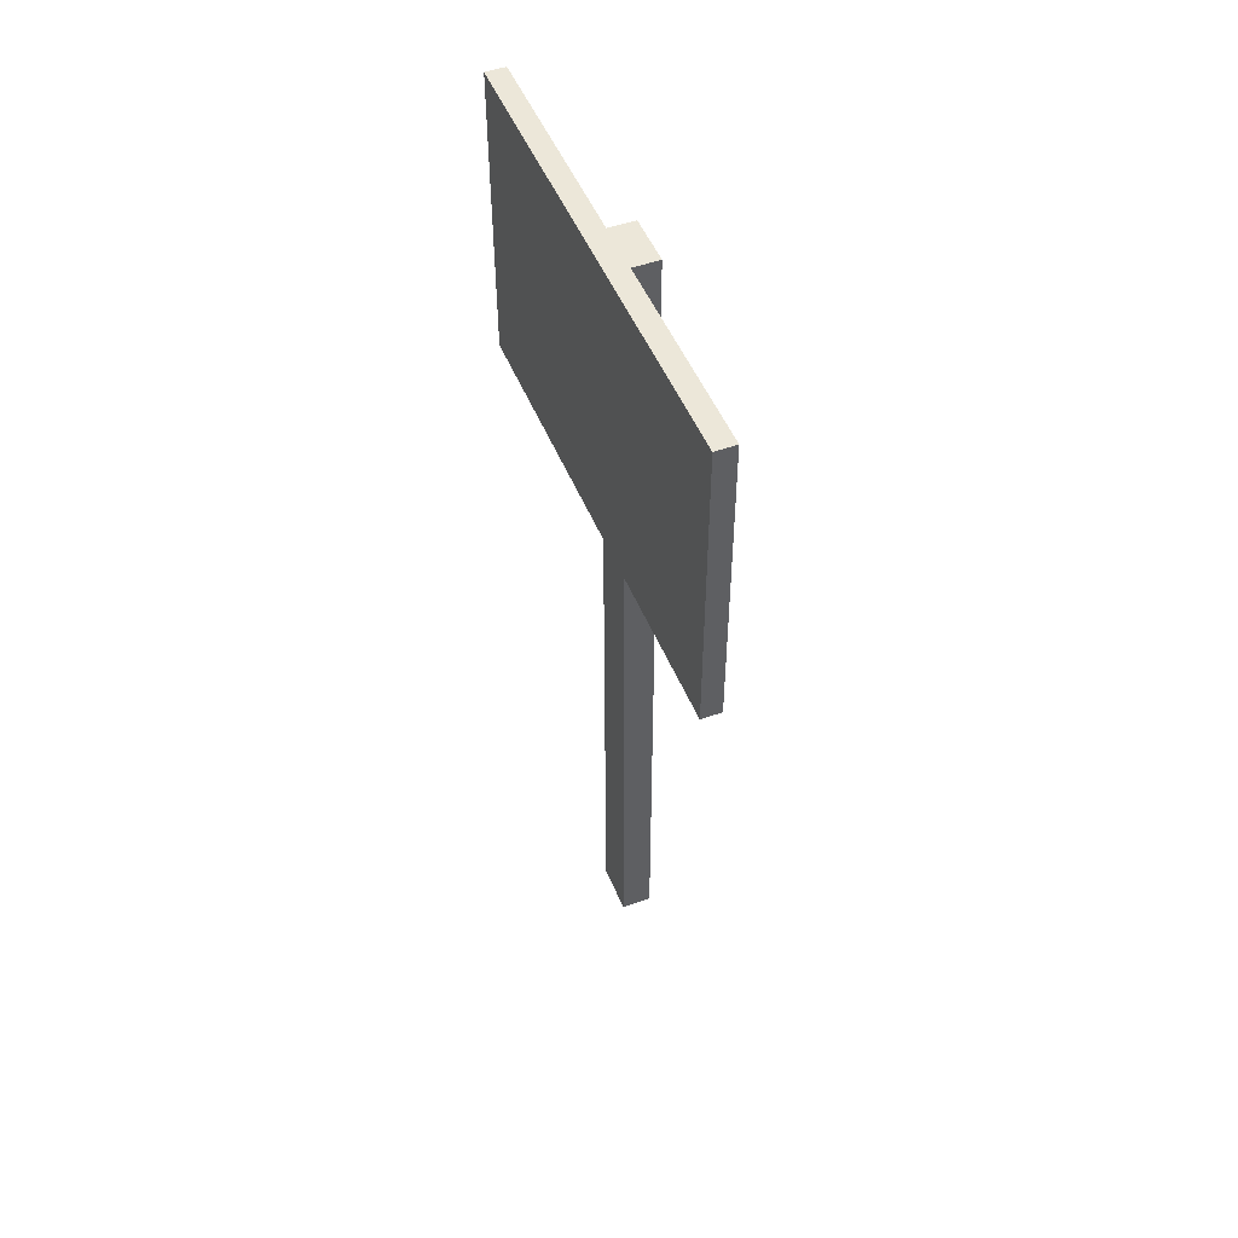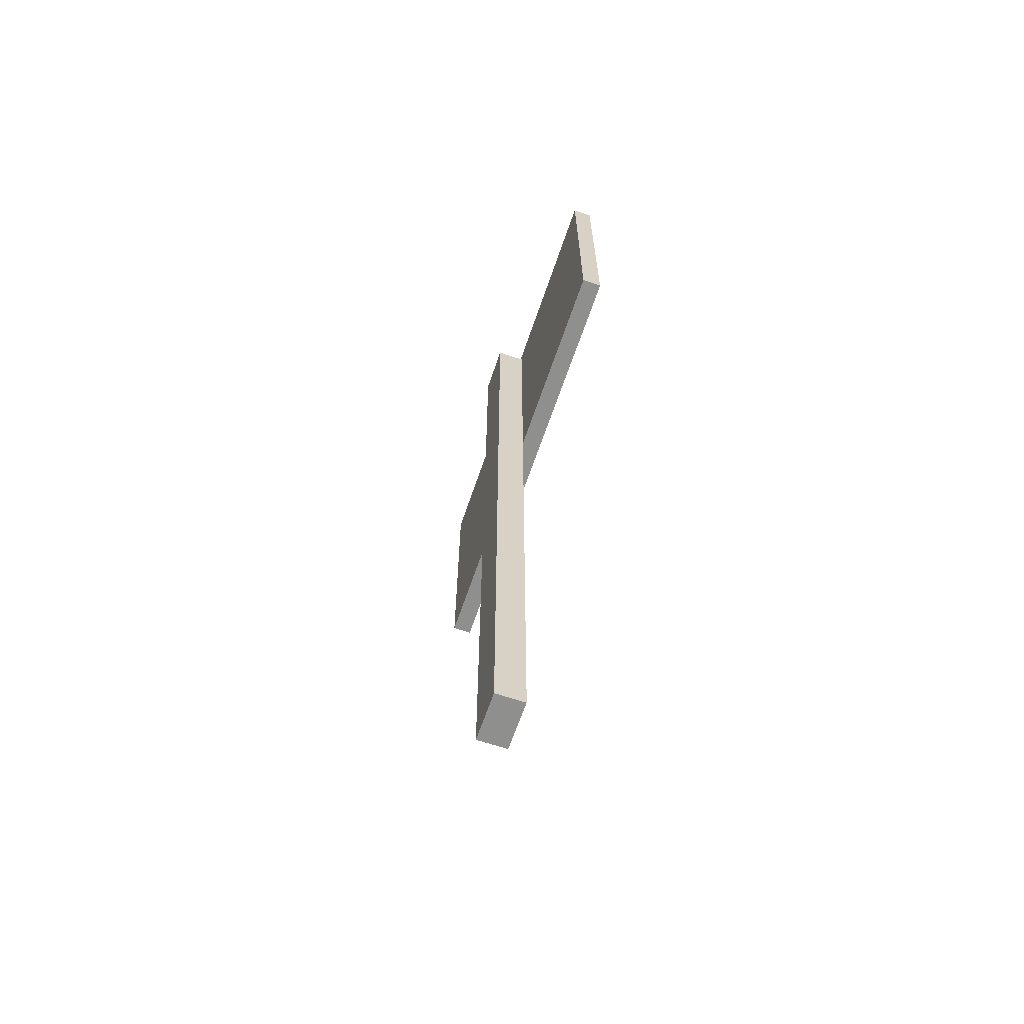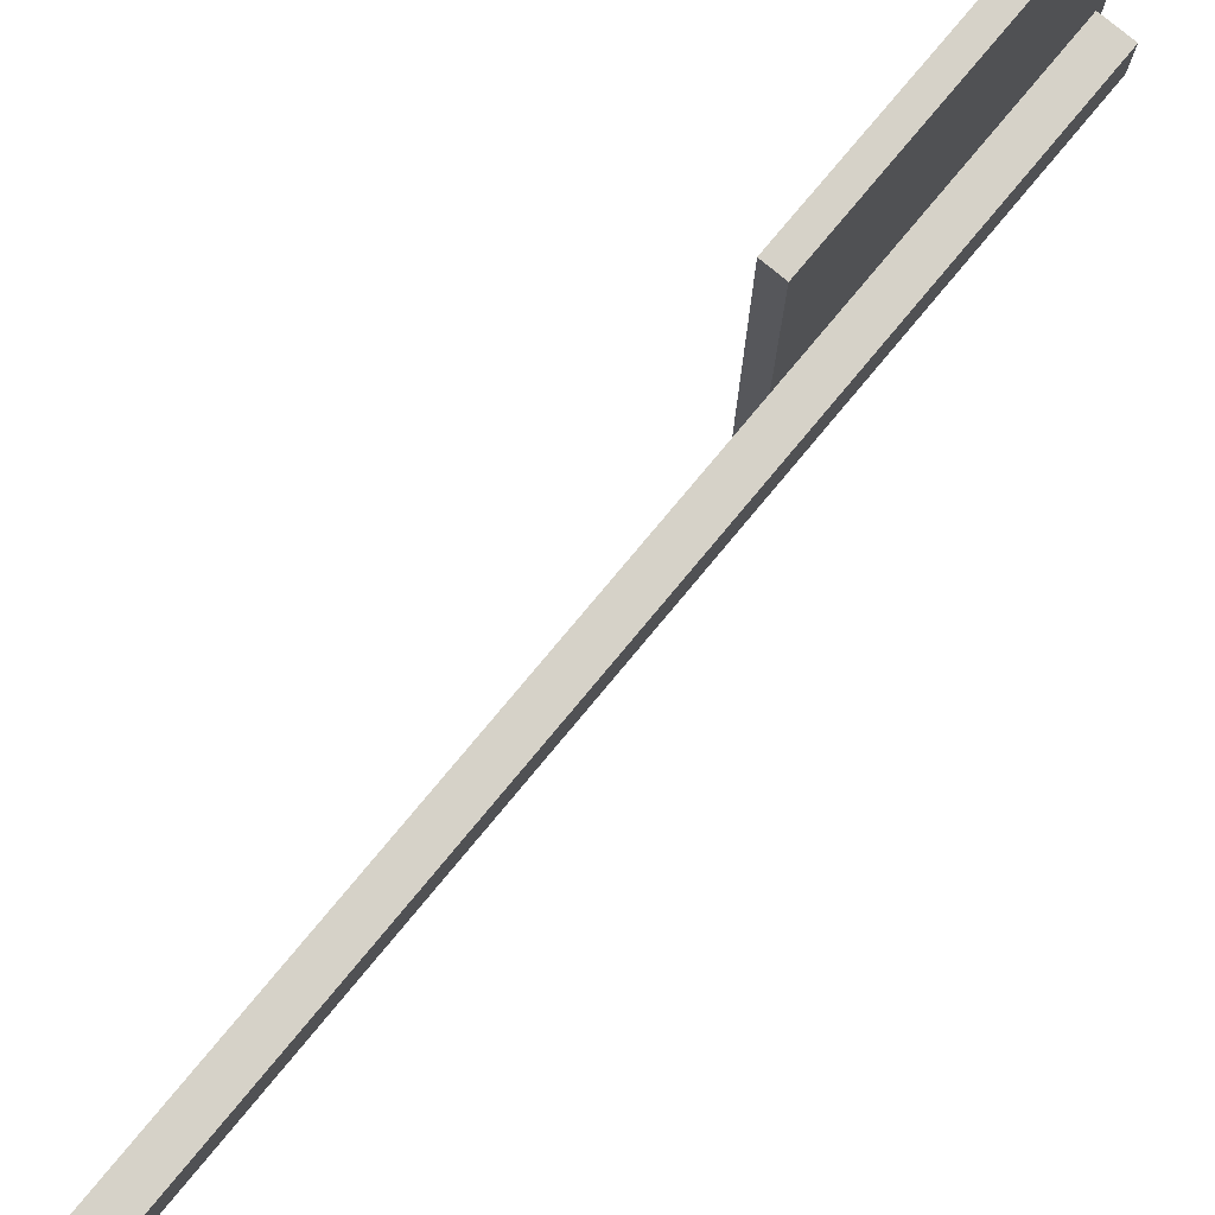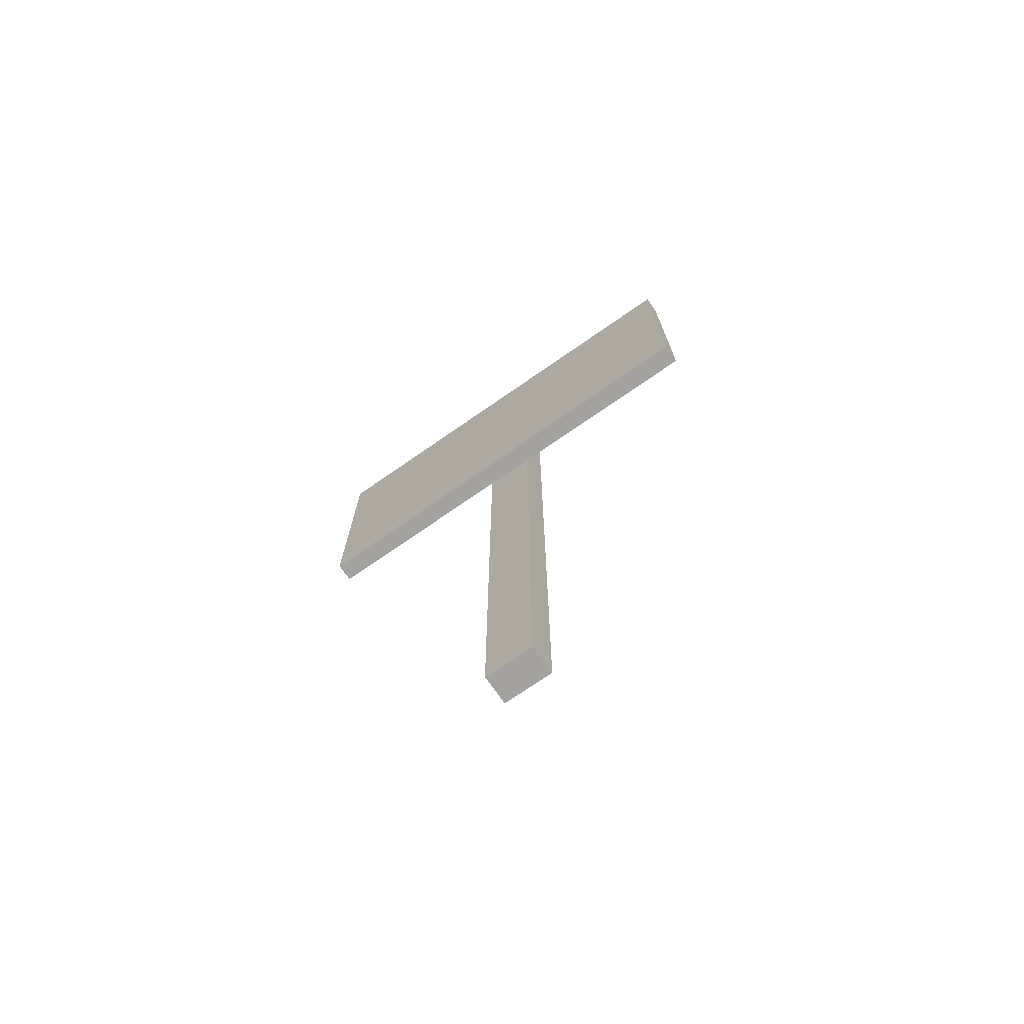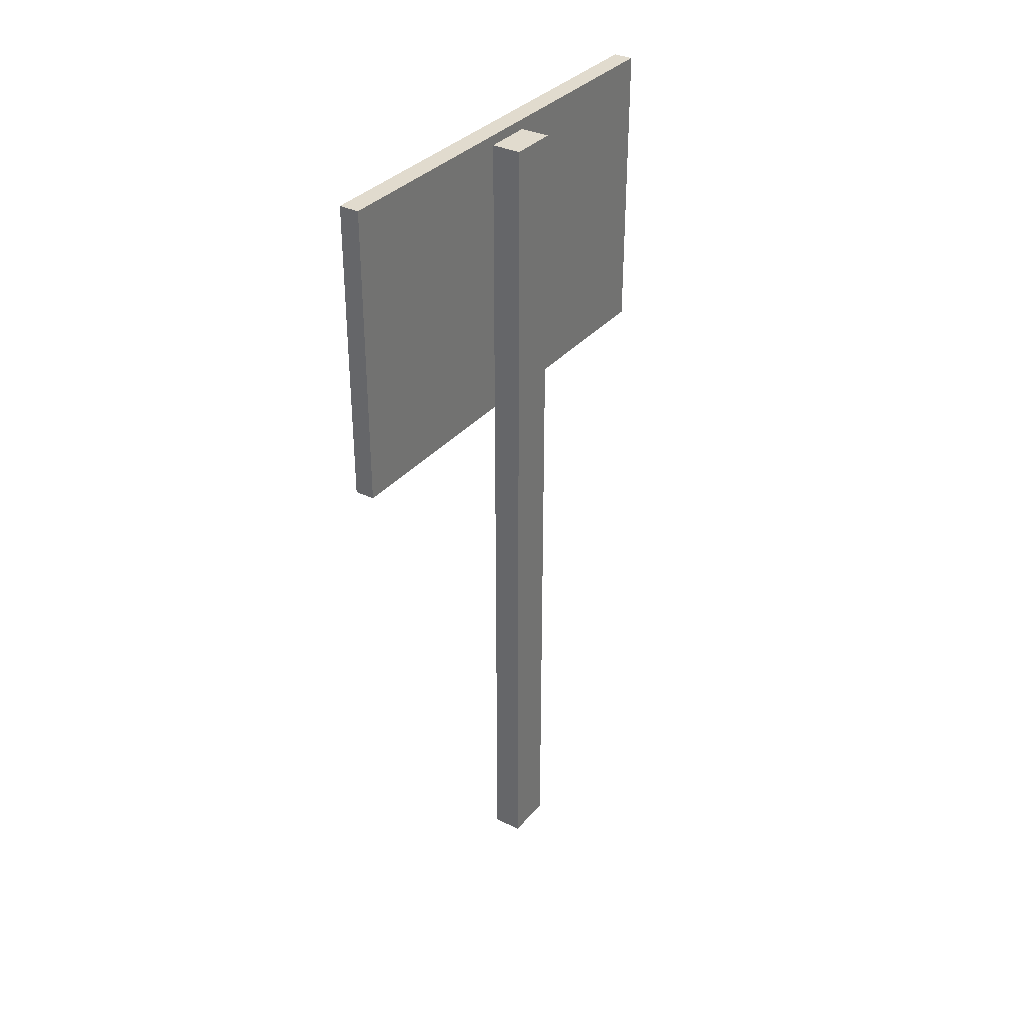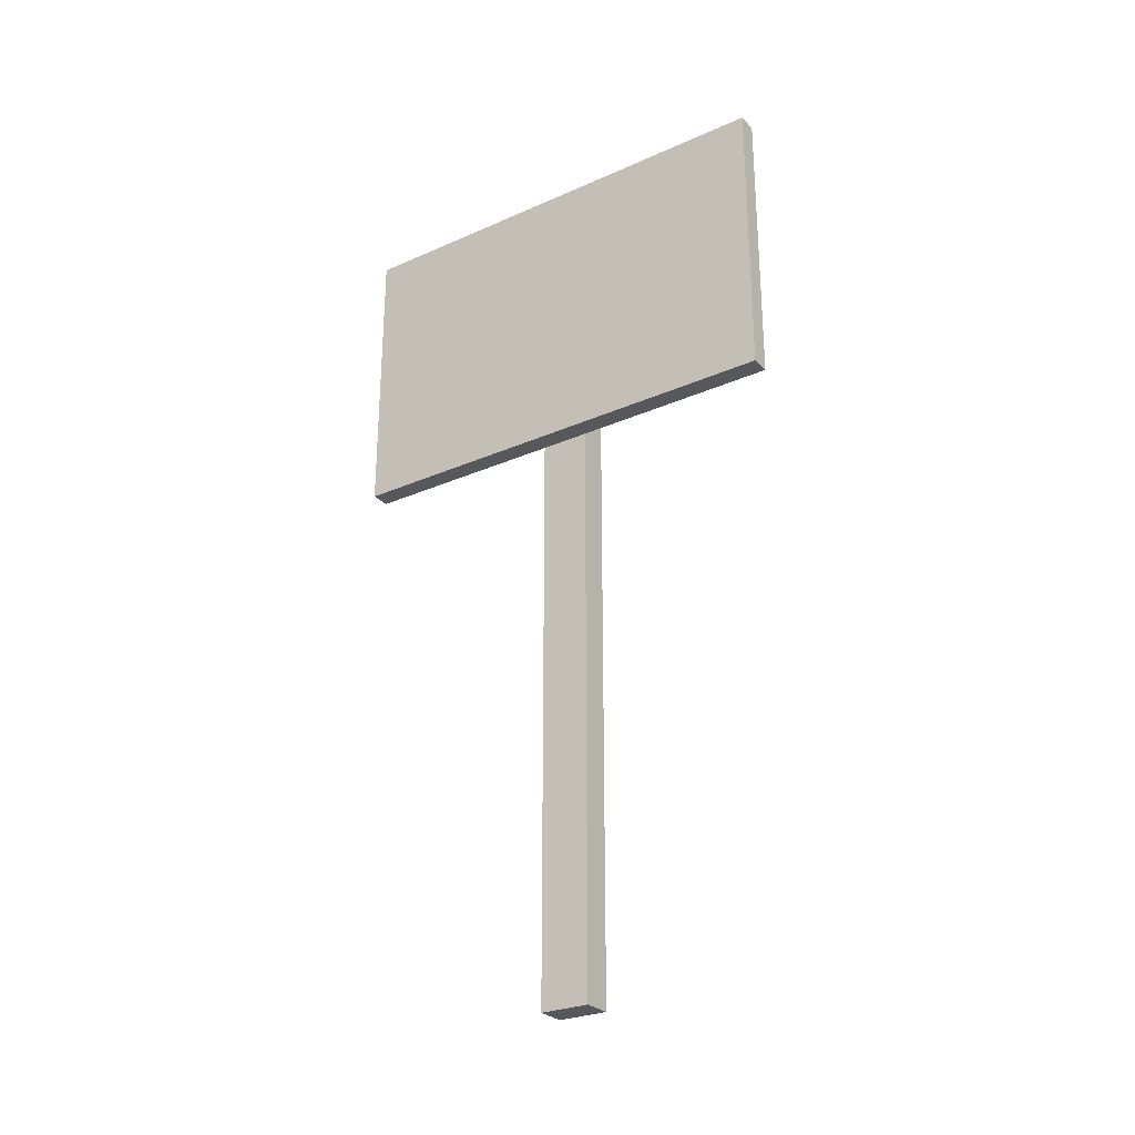
<metadata>
{"format":"obj","ext":"obj","renderer":"f3d","projection":"perspective","resolution":1024,"background":"white","views":[{"elev":49.7,"azim":-21.8,"up":"+Y"},{"elev":-65.3,"azim":161.2,"up":"+Y"},{"elev":78.3,"azim":39.8,"up":"+Z"},{"elev":-72.6,"azim":-55.2,"up":"+Y"},{"elev":33.8,"azim":33.7,"up":"+Y"},{"elev":-27.7,"azim":-55.9,"up":"+Y"}]}
</metadata>
<code>
g default
v 0.175 4.375 0.125
v 0.175 -0.025 0.125
v 0.025 2.925 0.125
v 0.025 2.925 0.125
v 0.025 -0.025 0.125
v 0.025 2.925 0.125
v 0.025 4.375 0.125
v 0.025 4.425 1.175
v 0.025 2.925 1.175
v -0.075 2.925 1.175
v -0.075 4.425 1.175
v -0.075 2.925 -1.175
v 0.025 2.925 -1.175
v 0.025 4.425 -1.175
v -0.075 4.425 -1.175
v 0.025 2.925 -0.125
v 0.175 -0.025 -0.125
v 0.175 4.375 -0.125
v 0.025 -0.025 -0.125
v 0.025 2.925 -0.125
v 0.025 4.375 -0.125
v 0.025 2.925 -0.125
v 0.025 -0.025 0.125
v 0.175 -0.025 0.125
v 0.175 -0.025 -0.125
v 0.025 -0.025 -0.125
v 0.025 2.925 -1.175
v -0.075 2.925 -1.175
v 0.025 2.925 -0.125
v 0.025 2.925 -0.125
v -0.075 2.925 1.175
v 0.025 2.925 -0.125
v 0.025 2.925 0.125
v 0.025 2.925 1.175
v 0.025 2.925 0.125
v 0.175 4.375 -0.125
v 0.175 4.375 0.125
v 0.025 4.375 0.125
v 0.025 4.375 -0.125
v 0.025 4.425 -1.175
v 0.025 4.425 1.175
v -0.075 4.425 1.175
v -0.075 4.425 -1.175
v 0.025 2.925 -1.175
v 0.025 2.925 -0.125
v 0.025 4.375 -0.125
v 0.025 4.375 -0.125
v 0.025 4.425 -1.175
v 0.025 4.375 -0.125
v 0.025 4.425 1.175
v 0.025 4.375 0.125
v 0.025 4.375 -0.125
v 0.025 2.925 1.175
v 0.025 4.375 0.125
v 0.025 4.375 0.125
v 0.025 2.925 0.125
v 0.175 -0.025 -0.125
v 0.175 -0.025 0.125
v 0.175 4.375 0.125
v 0.175 4.375 -0.125
v 0.025 2.925 0.125
v 0.025 -0.025 0.125
v 0.025 -0.025 -0.125
v 0.025 2.925 -0.125
v -0.075 4.425 1.175
v -0.075 2.925 1.175
v -0.075 2.925 -1.175
v -0.075 4.425 -1.175
f 3 2 1
f 5 2 4
f 7 6 1
f 10 9 8
f 11 10 8
f 14 13 12
f 14 12 15
f 18 17 16
f 20 17 19
f 18 22 21
f 25 24 23
f 25 23 26
f 29 28 27
f 31 28 30
f 33 31 32
f 35 34 31
f 38 37 36
f 39 38 36
f 42 41 40
f 43 42 40
f 46 45 44
f 48 47 44
f 48 50 49
f 52 50 51
f 54 50 53
f 56 55 53
f 59 58 57
f 60 59 57
f 63 62 61
f 63 61 64
f 67 66 65
f 67 65 68

</code>
